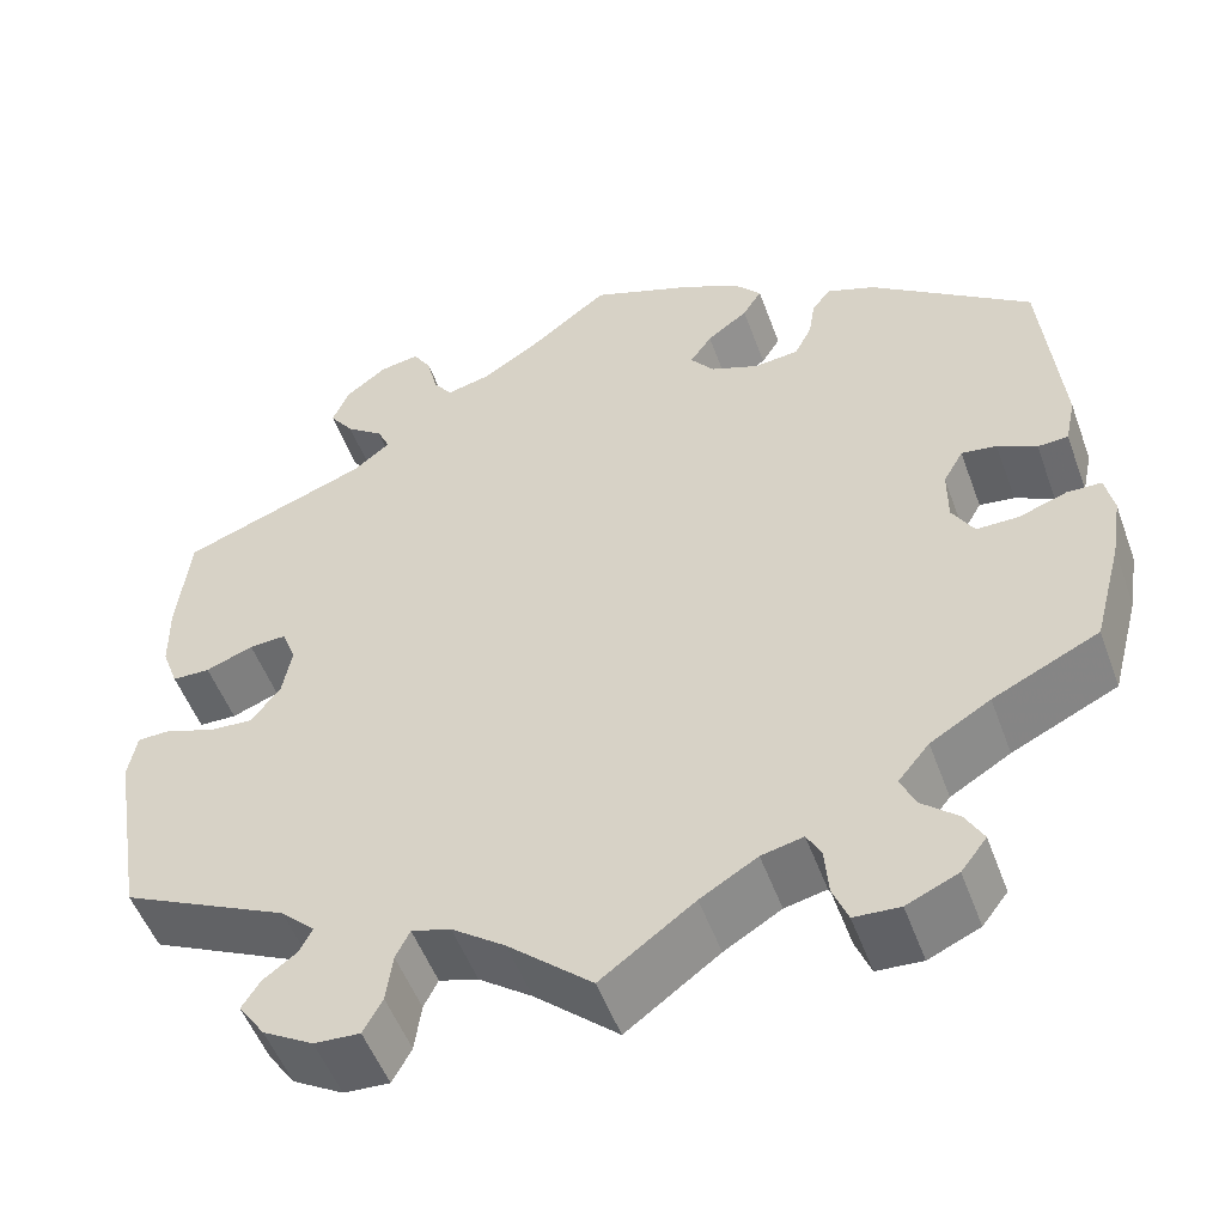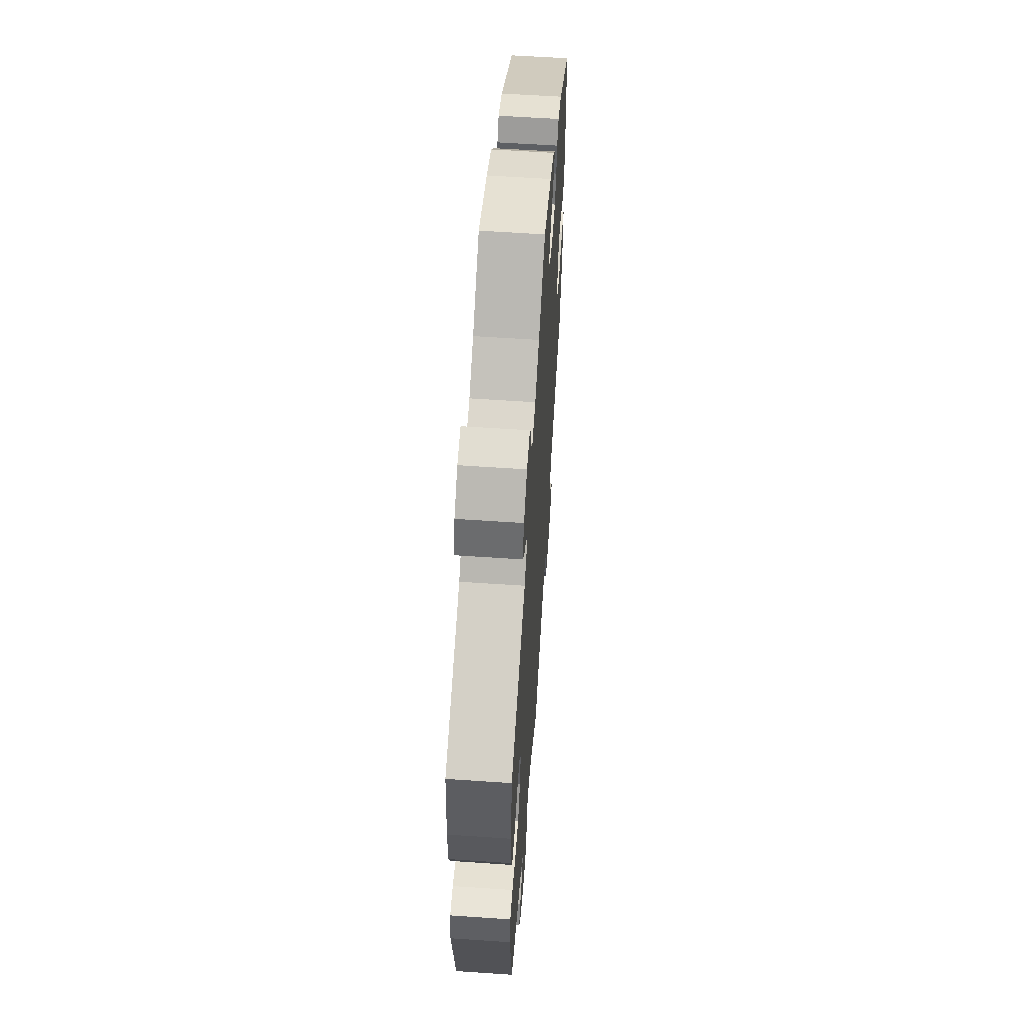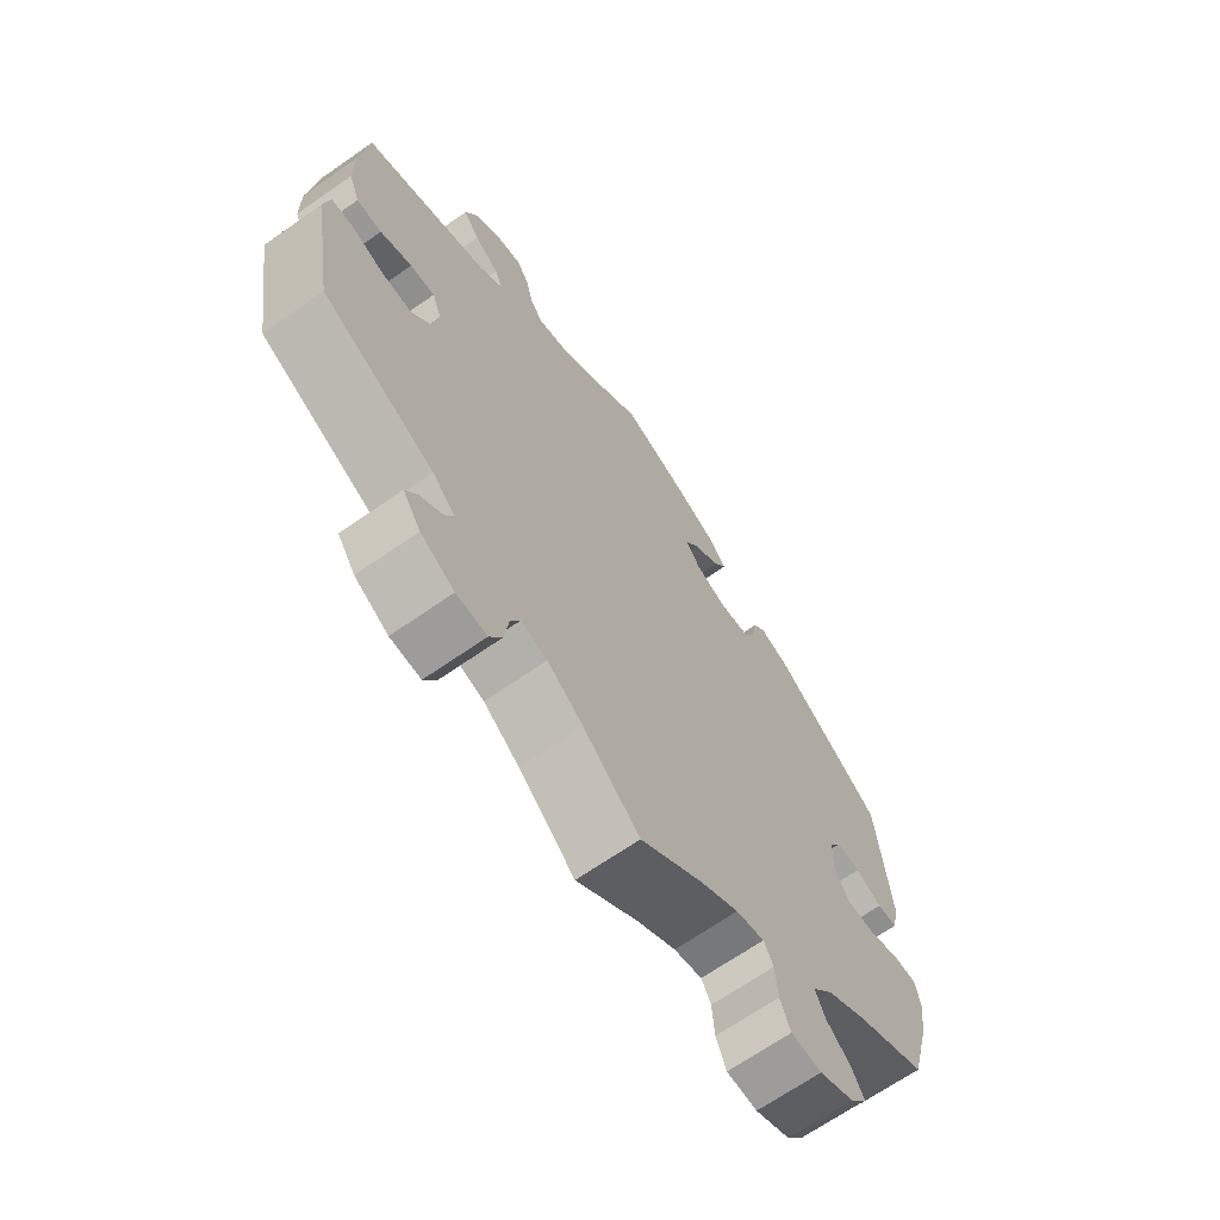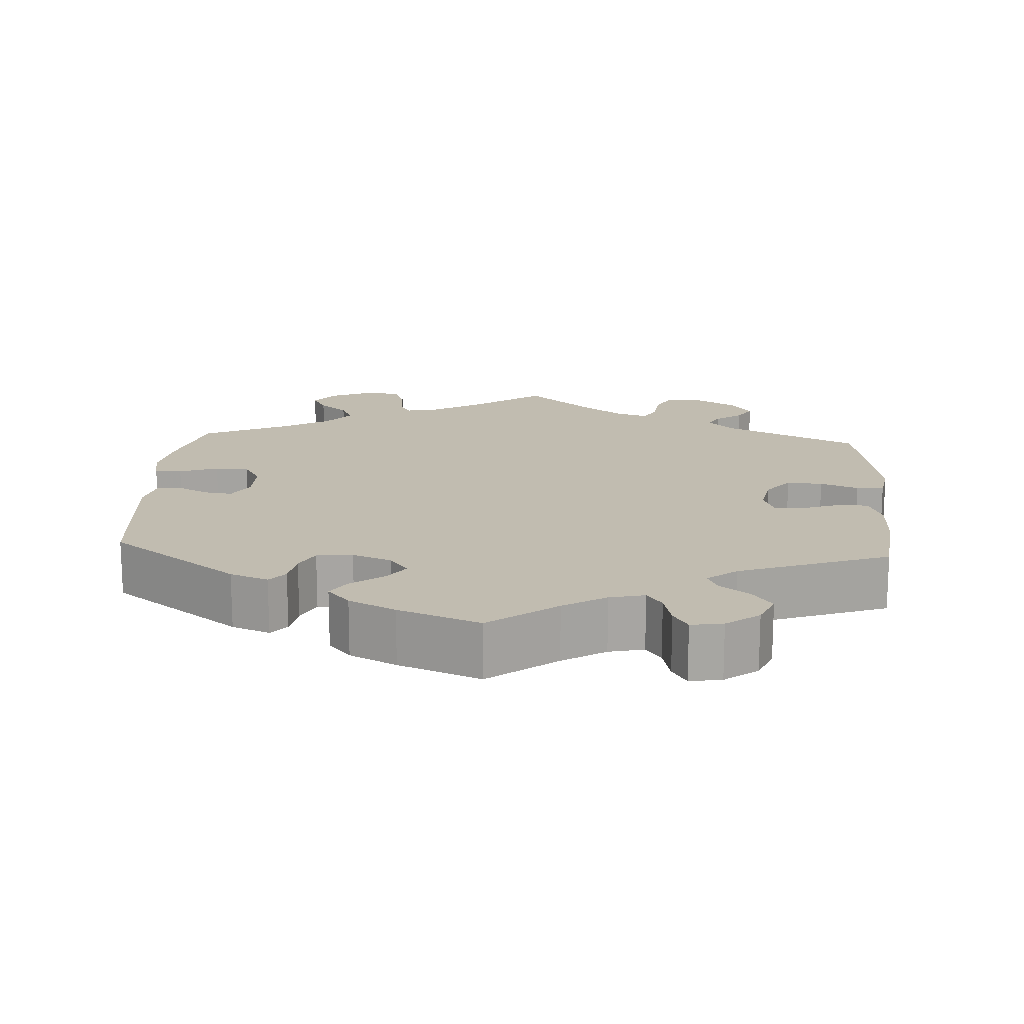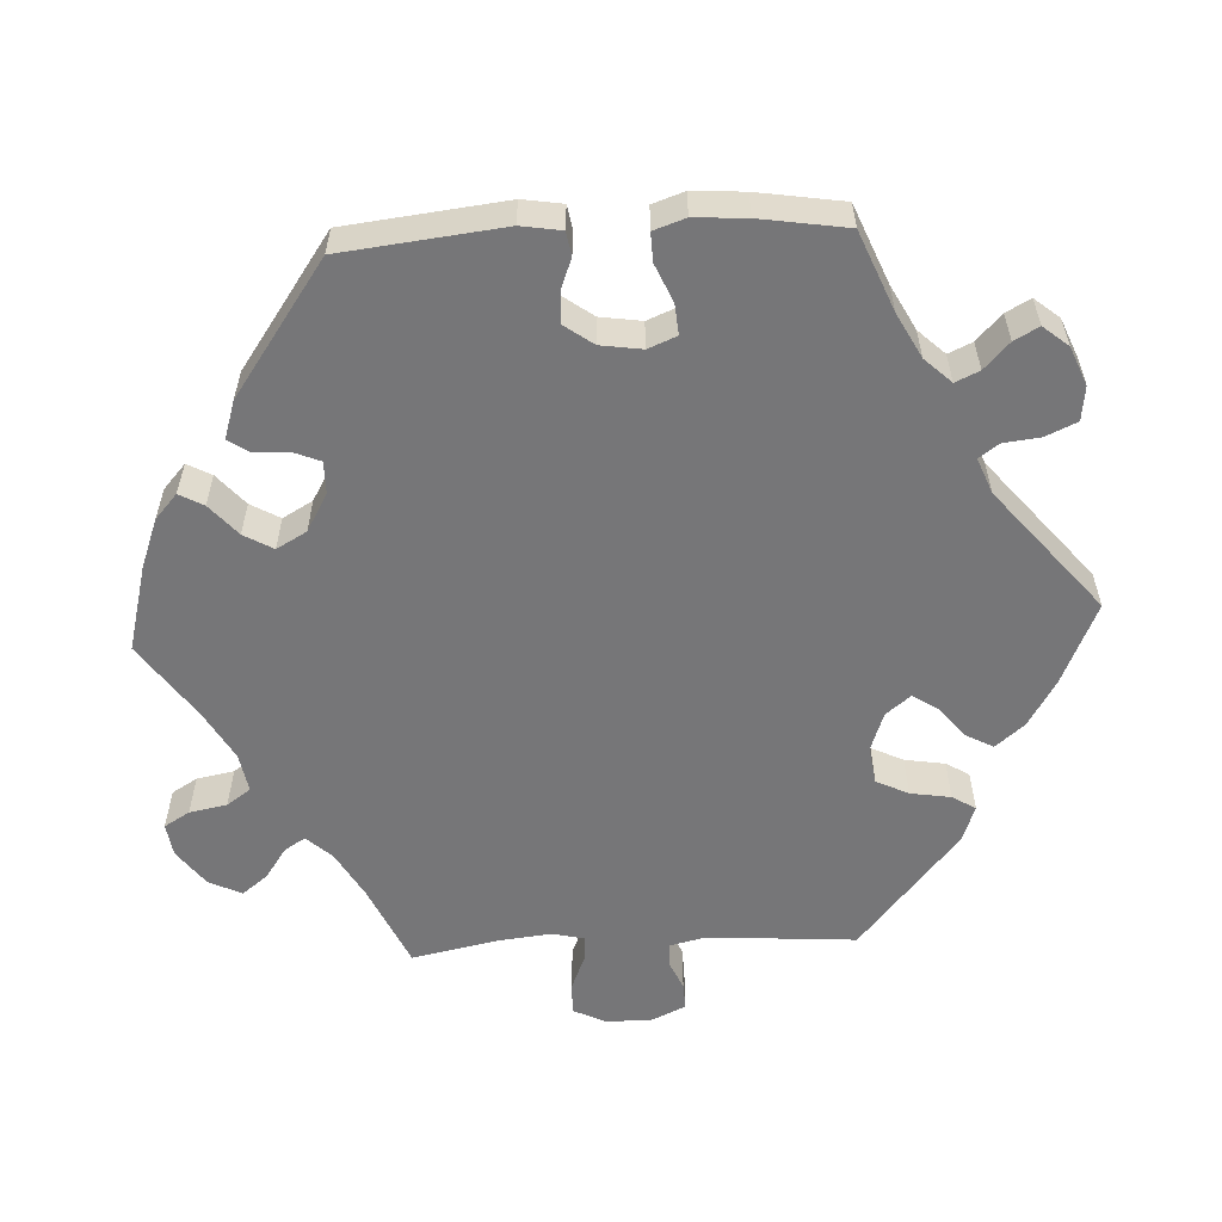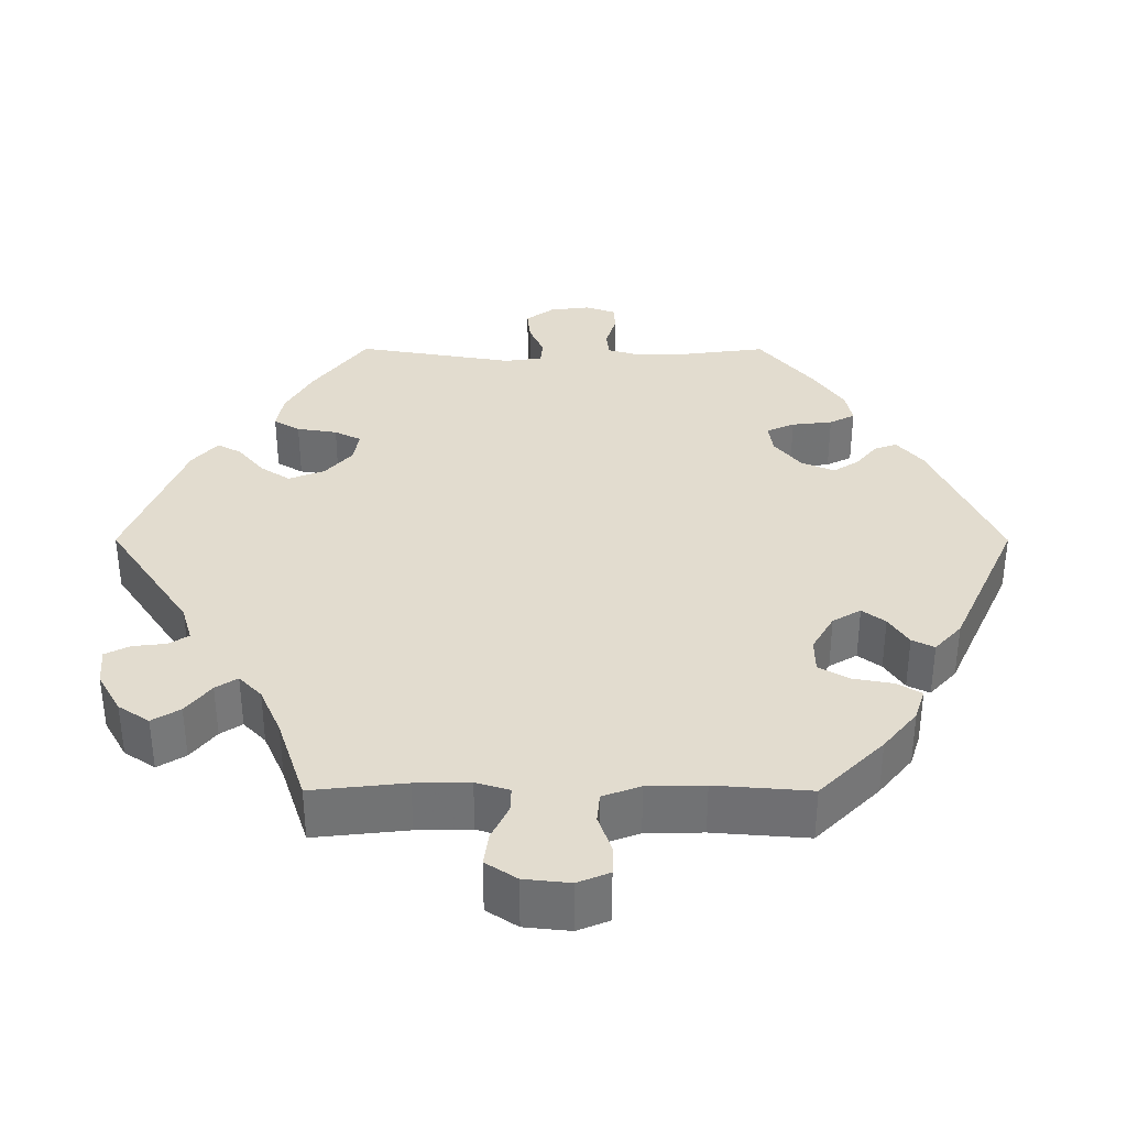
<metadata>
{"format":"obj","ext":"obj","renderer":"f3d","projection":"perspective","resolution":1024,"background":"white","views":[{"elev":-52.0,"azim":-160.1,"up":"+Z"},{"elev":59.2,"azim":94.0,"up":"+Z"},{"elev":-67.5,"azim":125.0,"up":"+Z"},{"elev":16.4,"azim":3.6,"up":"+Y"},{"elev":-56.9,"azim":-27.0,"up":"+Y"},{"elev":34.7,"azim":-149.9,"up":"+Y"}]}
</metadata>
<code>
v 0.513 0.07 0.172
v 0.512 0.07 0.101
v 0.495 0.07 0.055
v 0.455 0.07 0.054
v 0.405 0.07 0.073
v 0.366 0.07 0.075
v 0.351 0.07 0.036
v 0.361 0.07 -0.018
v 0.392 0.07 -0.057
v 0.439 0.07 -0.054
v 0.489 0.07 -0.035
v 0.525 0.07 -0.036
v 0.534 0.07 -0.086
v 0.5 0.07 -0.289
v 0.324 0.07 -0.374
v 0.288 0.07 -0.408
v 0.302 0.07 -0.435
v 0.337 0.07 -0.461
v 0.356 0.07 -0.491
v 0.328 0.07 -0.531
v 0.275 0.07 -0.562
v 0.227 0.07 -0.565
v 0.207 0.07 -0.528
v 0.2 0.07 -0.477
v 0.185 0.07 -0.447
v 0.144 0.07 -0.459
v 0.088 0.07 -0.5
v 0 0.07 -0.578
v -0.098 0.07 -0.506
v -0.158 0.07 -0.47
v -0.202 0.07 -0.46
v -0.217 0.07 -0.488
v -0.221 0.07 -0.538
v -0.237 0.07 -0.578
v -0.285 0.07 -0.581
v -0.339 0.07 -0.557
v -0.366 0.07 -0.522
v -0.347 0.07 -0.488
v -0.309 0.07 -0.455
v -0.293 0.07 -0.42
v -0.326 0.07 -0.38
v -0.389 0.07 -0.342
v -0.5 0.07 -0.289
v -0.53 0.07 -0.176
v -0.541 0.07 -0.108
v -0.532 0.07 -0.065
v -0.496 0.07 -0.064
v -0.445 0.07 -0.082
v -0.401 0.07 -0.082
v -0.378 0.07 -0.043
v -0.378 0.07 0.014
v -0.399 0.07 0.051
v -0.436 0.07 0.046
v -0.477 0.07 0.025
v -0.509 0.07 0.027
v -0.52 0.07 0.078
v -0.5 0.07 0.289
v -0.33 0.07 0.414
v -0.28 0.07 0.433
v -0.26 0.07 0.409
v -0.253 0.07 0.366
v -0.235 0.07 0.33
v -0.188 0.07 0.325
v -0.137 0.07 0.345
v -0.112 0.07 0.377
v -0.135 0.07 0.41
v -0.178 0.07 0.442
v -0.198 0.07 0.474
v -0.169 0.07 0.507
v -0.108 0.07 0.537
v -0.001 0.07 0.578
v 0.087 0.07 0.51
v 0.143 0.07 0.475
v 0.189 0.07 0.464
v 0.209 0.07 0.492
v 0.22 0.07 0.538
v 0.239 0.07 0.569
v 0.281 0.07 0.562
v 0.324 0.07 0.529
v 0.342 0.07 0.487
v 0.316 0.07 0.451
v 0.277 0.07 0.422
v 0.264 0.07 0.393
v 0.303 0.07 0.362
v 0.5 0.07 0.289
v 0.513 0 0.172
v 0.512 0 0.101
v 0.495 0 0.055
v 0.455 0 0.054
v 0.405 0 0.073
v 0.366 0 0.075
v 0.351 0 0.036
v 0.361 0 -0.018
v 0.392 0 -0.057
v 0.439 0 -0.054
v 0.489 0 -0.035
v 0.525 0 -0.036
v 0.534 0 -0.086
v 0.5 0 -0.289
v 0.324 0 -0.374
v 0.288 0 -0.408
v 0.302 0 -0.435
v 0.337 0 -0.461
v 0.356 0 -0.491
v 0.328 0 -0.531
v 0.275 0 -0.562
v 0.227 0 -0.565
v 0.207 0 -0.528
v 0.2 0 -0.477
v 0.185 0 -0.447
v 0.144 0 -0.459
v 0.088 0 -0.5
v 0 0 -0.578
v -0.098 0 -0.506
v -0.158 0 -0.47
v -0.202 0 -0.46
v -0.217 0 -0.488
v -0.221 0 -0.538
v -0.237 0 -0.578
v -0.285 0 -0.581
v -0.339 0 -0.557
v -0.366 0 -0.522
v -0.347 0 -0.488
v -0.309 0 -0.455
v -0.293 0 -0.42
v -0.326 0 -0.38
v -0.389 0 -0.342
v -0.5 0 -0.289
v -0.53 0 -0.176
v -0.541 0 -0.108
v -0.532 0 -0.065
v -0.496 0 -0.064
v -0.445 0 -0.082
v -0.401 0 -0.082
v -0.378 0 -0.043
v -0.378 0 0.014
v -0.399 0 0.051
v -0.436 0 0.046
v -0.477 0 0.025
v -0.509 0 0.027
v -0.52 0 0.078
v -0.5 0 0.289
v -0.33 0 0.414
v -0.28 0 0.433
v -0.26 0 0.409
v -0.253 0 0.366
v -0.235 0 0.33
v -0.188 0 0.325
v -0.137 0 0.345
v -0.112 0 0.377
v -0.135 0 0.41
v -0.178 0 0.442
v -0.198 0 0.474
v -0.169 0 0.507
v -0.108 0 0.537
v -0.001 0 0.578
v 0.087 0 0.51
v 0.143 0 0.475
v 0.189 0 0.464
v 0.209 0 0.492
v 0.22 0 0.538
v 0.239 0 0.569
v 0.281 0 0.562
v 0.324 0 0.529
v 0.342 0 0.487
v 0.316 0 0.451
v 0.277 0 0.422
v 0.264 0 0.393
v 0.303 0 0.362
v 0.5 0 0.289
f 84 85 1 2
f 83 84 2 3
f 79 80 81 82
f 79 82 83
f 78 79 83
f 75 76 77 78
f 74 75 78 83
f 73 74 83 3
f 69 70 71 72
f 66 67 68 69
f 65 66 69 72
f 64 65 72 73
f 58 59 60 61
f 58 61 62
f 57 58 62
f 56 57 62 63
f 53 54 55 56
f 52 53 56 63
f 45 46 47 48
f 45 48 49
f 42 43 44 45
f 41 42 45 49
f 40 41 49 50
f 36 37 38 39
f 36 39 40
f 35 36 40
f 32 33 34 35
f 31 32 35 40
f 30 31 40 50
f 27 28 29
f 26 27 29 30
f 25 26 30 50
f 21 22 23 24
f 21 24 25
f 20 21 25
f 17 18 19 20
f 16 17 20 25
f 15 16 25 50
f 10 11 12 13
f 9 10 13 14
f 8 9 14 15
f 73 3 4 5
f 64 73 5 6
f 51 52 63 64
f 7 8 15 50
f 50 51 64
f 6 7 50 64
f 87 86 170 169
f 88 87 169 168
f 167 166 165 164
f 168 167 164
f 168 164 163
f 163 162 161 160
f 168 163 160 159
f 88 168 159 158
f 157 156 155 154
f 154 153 152 151
f 157 154 151 150
f 158 157 150 149
f 146 145 144 143
f 147 146 143
f 147 143 142
f 148 147 142 141
f 141 140 139 138
f 148 141 138 137
f 133 132 131 130
f 134 133 130
f 130 129 128 127
f 134 130 127 126
f 135 134 126 125
f 124 123 122 121
f 125 124 121
f 125 121 120
f 120 119 118 117
f 125 120 117 116
f 135 125 116 115
f 114 113 112
f 115 114 112 111
f 135 115 111 110
f 109 108 107 106
f 110 109 106
f 110 106 105
f 105 104 103 102
f 110 105 102 101
f 135 110 101 100
f 98 97 96 95
f 99 98 95 94
f 100 99 94 93
f 90 89 88 158
f 91 90 158 149
f 149 148 137 136
f 135 100 93 92
f 149 136 135
f 149 135 92 91
f 1 86 87 2
f 2 87 88 3
f 3 88 89 4
f 4 89 90 5
f 5 90 91 6
f 6 91 92 7
f 7 92 93 8
f 8 93 94 9
f 9 94 95 10
f 10 95 96 11
f 11 96 97 12
f 12 97 98 13
f 13 98 99 14
f 14 99 100 15
f 15 100 101 16
f 16 101 102 17
f 17 102 103 18
f 18 103 104 19
f 19 104 105 20
f 20 105 106 21
f 21 106 107 22
f 22 107 108 23
f 23 108 109 24
f 24 109 110 25
f 25 110 111 26
f 26 111 112 27
f 27 112 113 28
f 28 113 114 29
f 29 114 115 30
f 30 115 116 31
f 31 116 117 32
f 32 117 118 33
f 33 118 119 34
f 34 119 120 35
f 35 120 121 36
f 36 121 122 37
f 37 122 123 38
f 38 123 124 39
f 39 124 125 40
f 40 125 126 41
f 41 126 127 42
f 42 127 128 43
f 43 128 129 44
f 44 129 130 45
f 45 130 131 46
f 46 131 132 47
f 47 132 133 48
f 48 133 134 49
f 49 134 135 50
f 50 135 136 51
f 51 136 137 52
f 52 137 138 53
f 53 138 139 54
f 54 139 140 55
f 55 140 141 56
f 56 141 142 57
f 57 142 143 58
f 58 143 144 59
f 59 144 145 60
f 60 145 146 61
f 61 146 147 62
f 62 147 148 63
f 63 148 149 64
f 64 149 150 65
f 65 150 151 66
f 66 151 152 67
f 67 152 153 68
f 68 153 154 69
f 69 154 155 70
f 70 155 156 71
f 71 156 157 72
f 72 157 158 73
f 73 158 159 74
f 74 159 160 75
f 75 160 161 76
f 76 161 162 77
f 77 162 163 78
f 78 163 164 79
f 79 164 165 80
f 80 165 166 81
f 81 166 167 82
f 82 167 168 83
f 83 168 169 84
f 84 169 170 85
f 85 170 86 1

</code>
